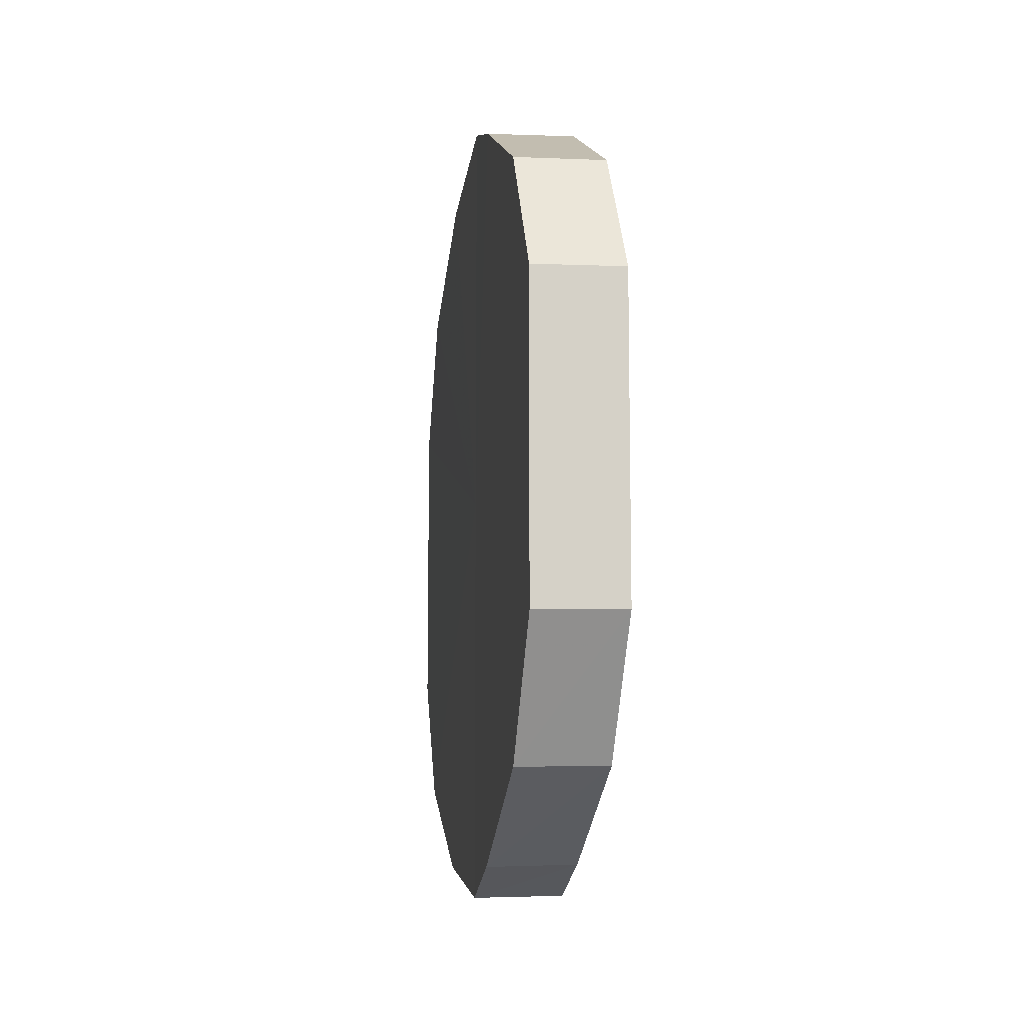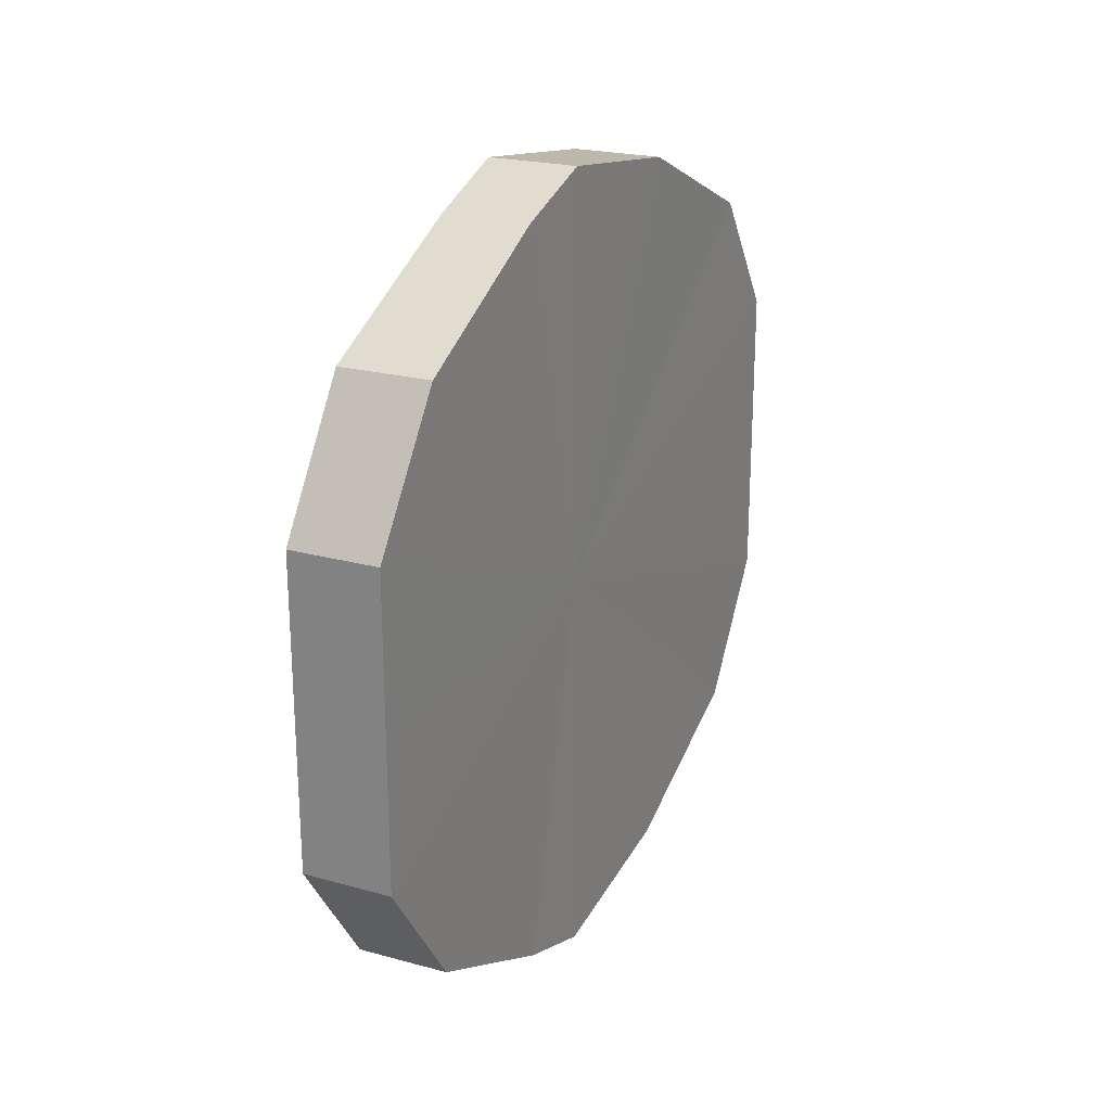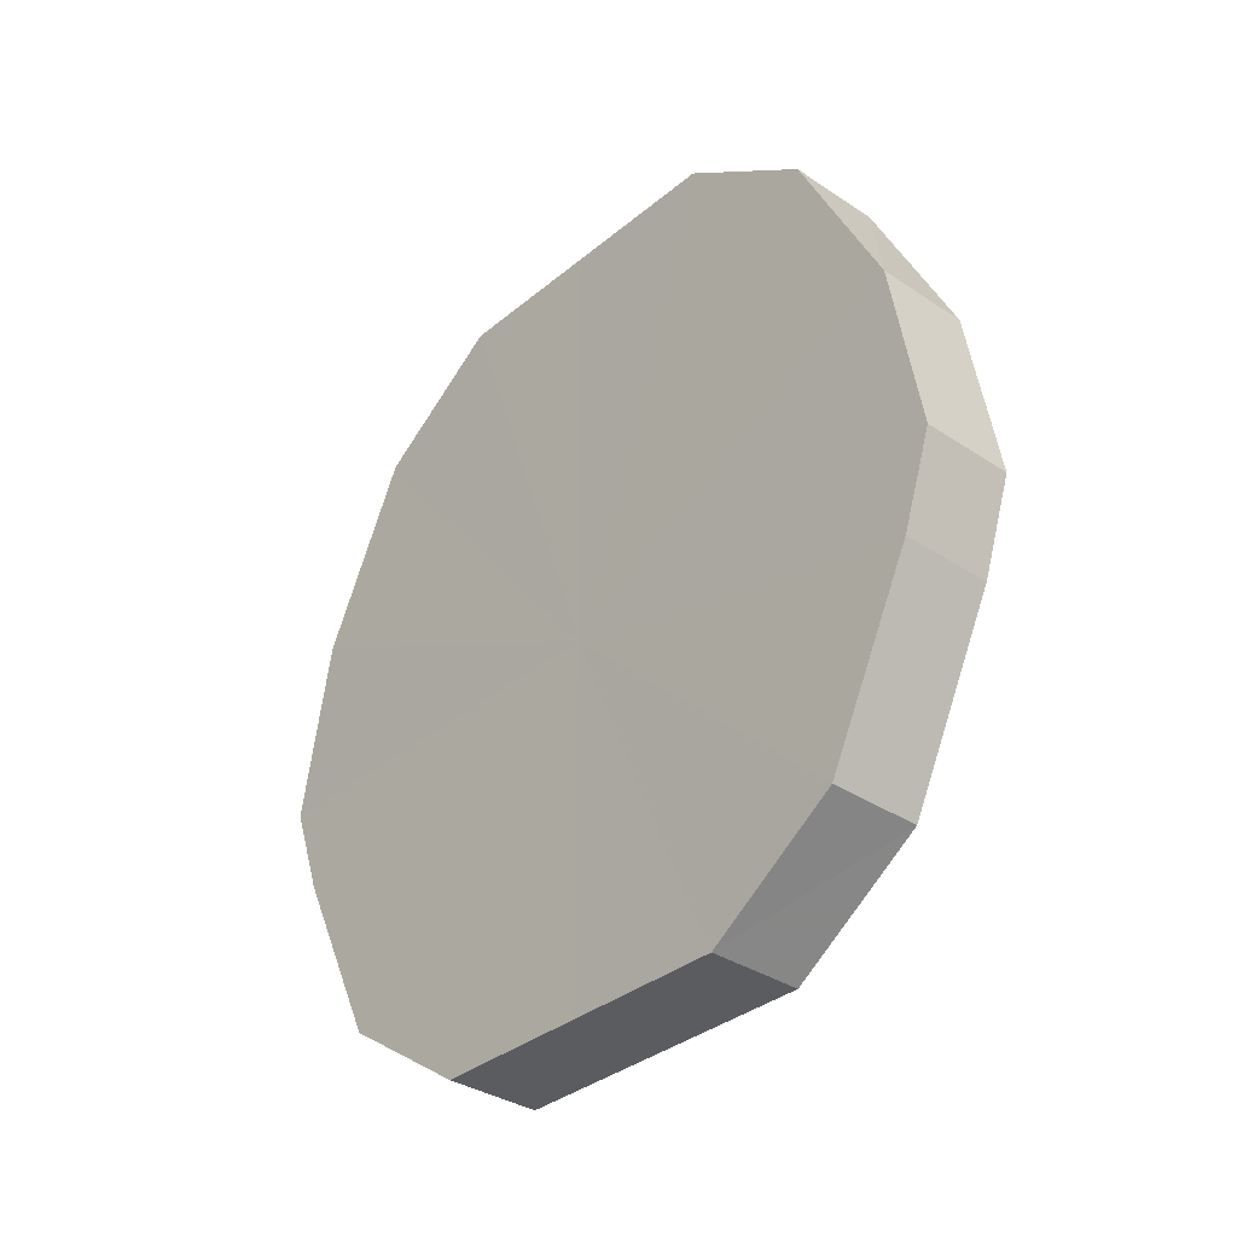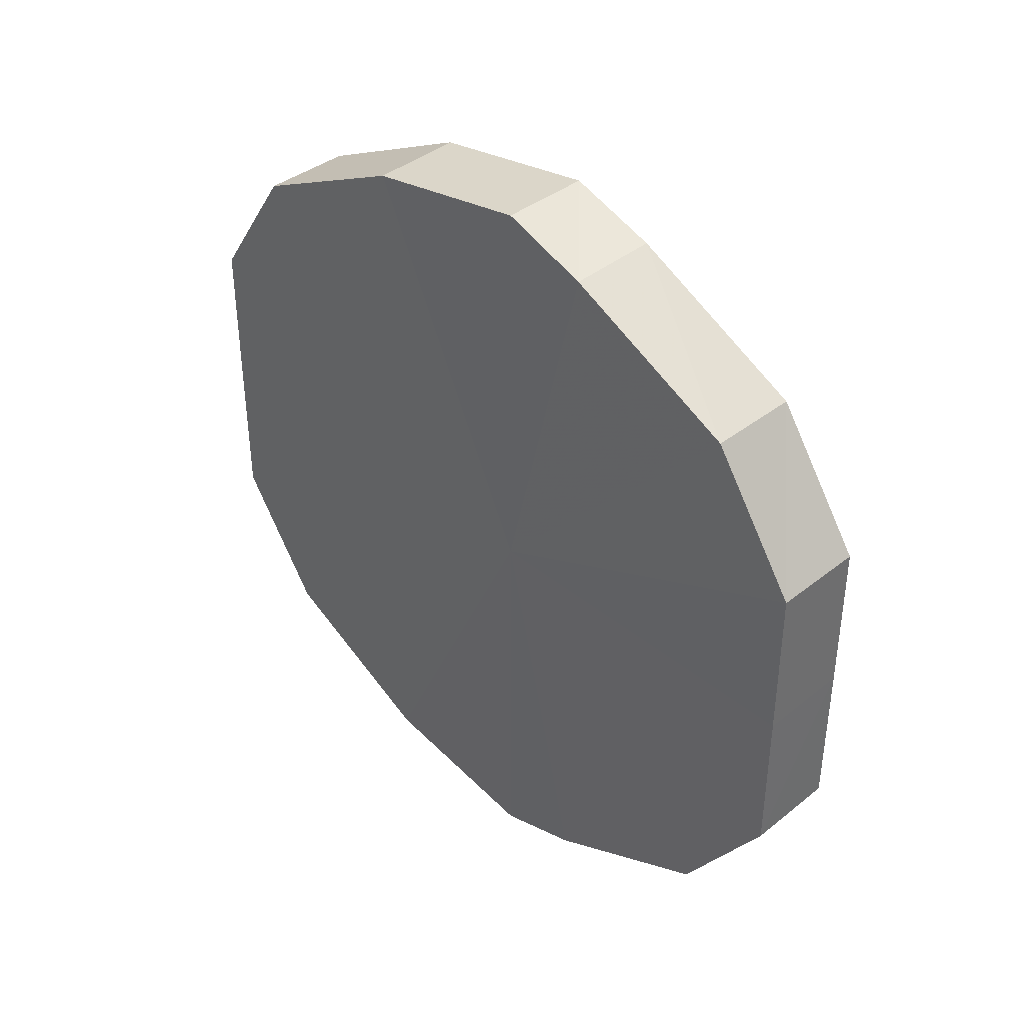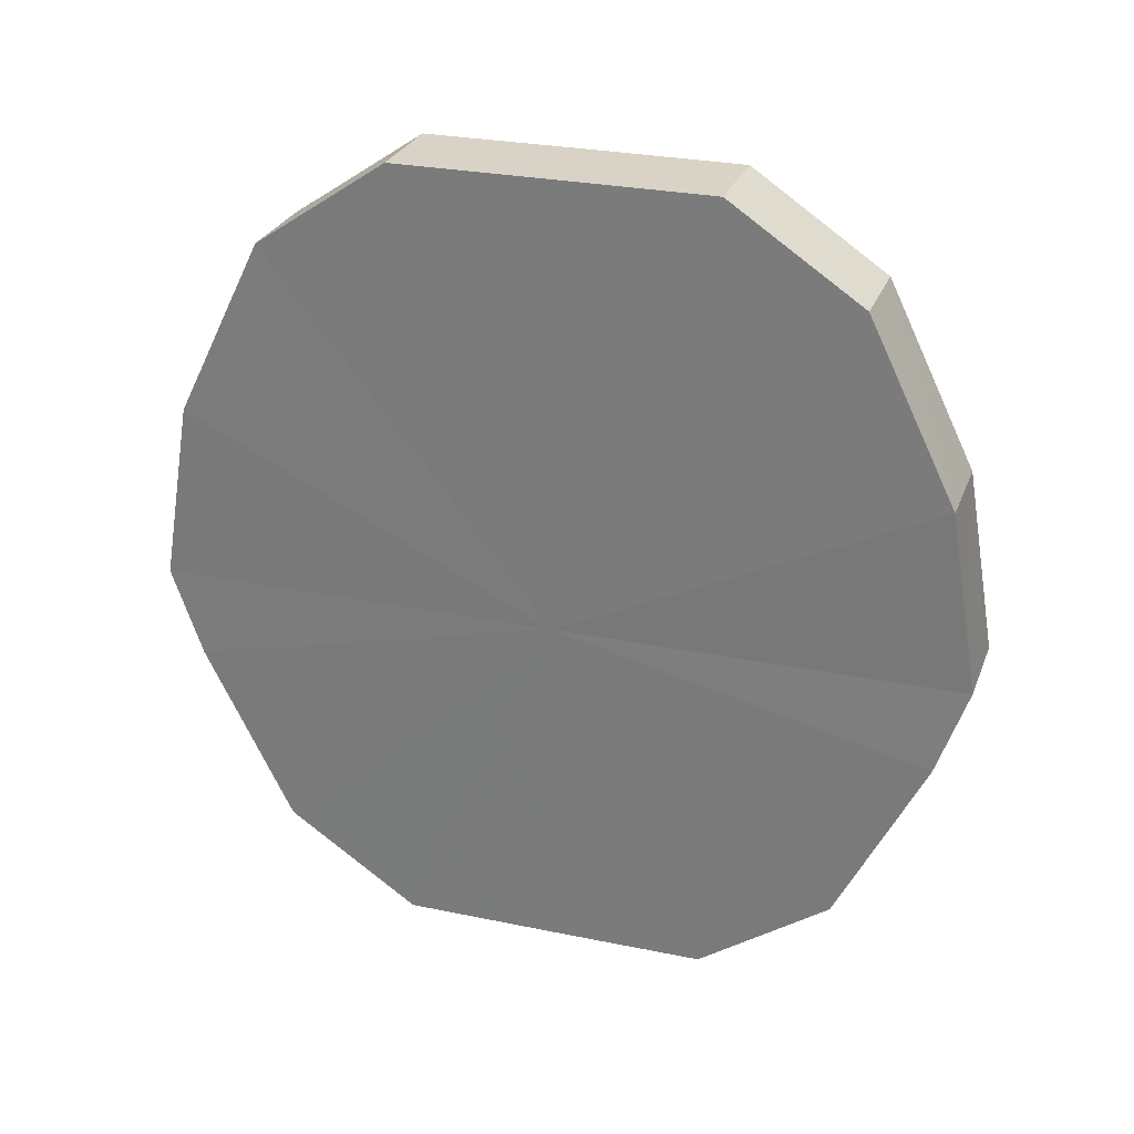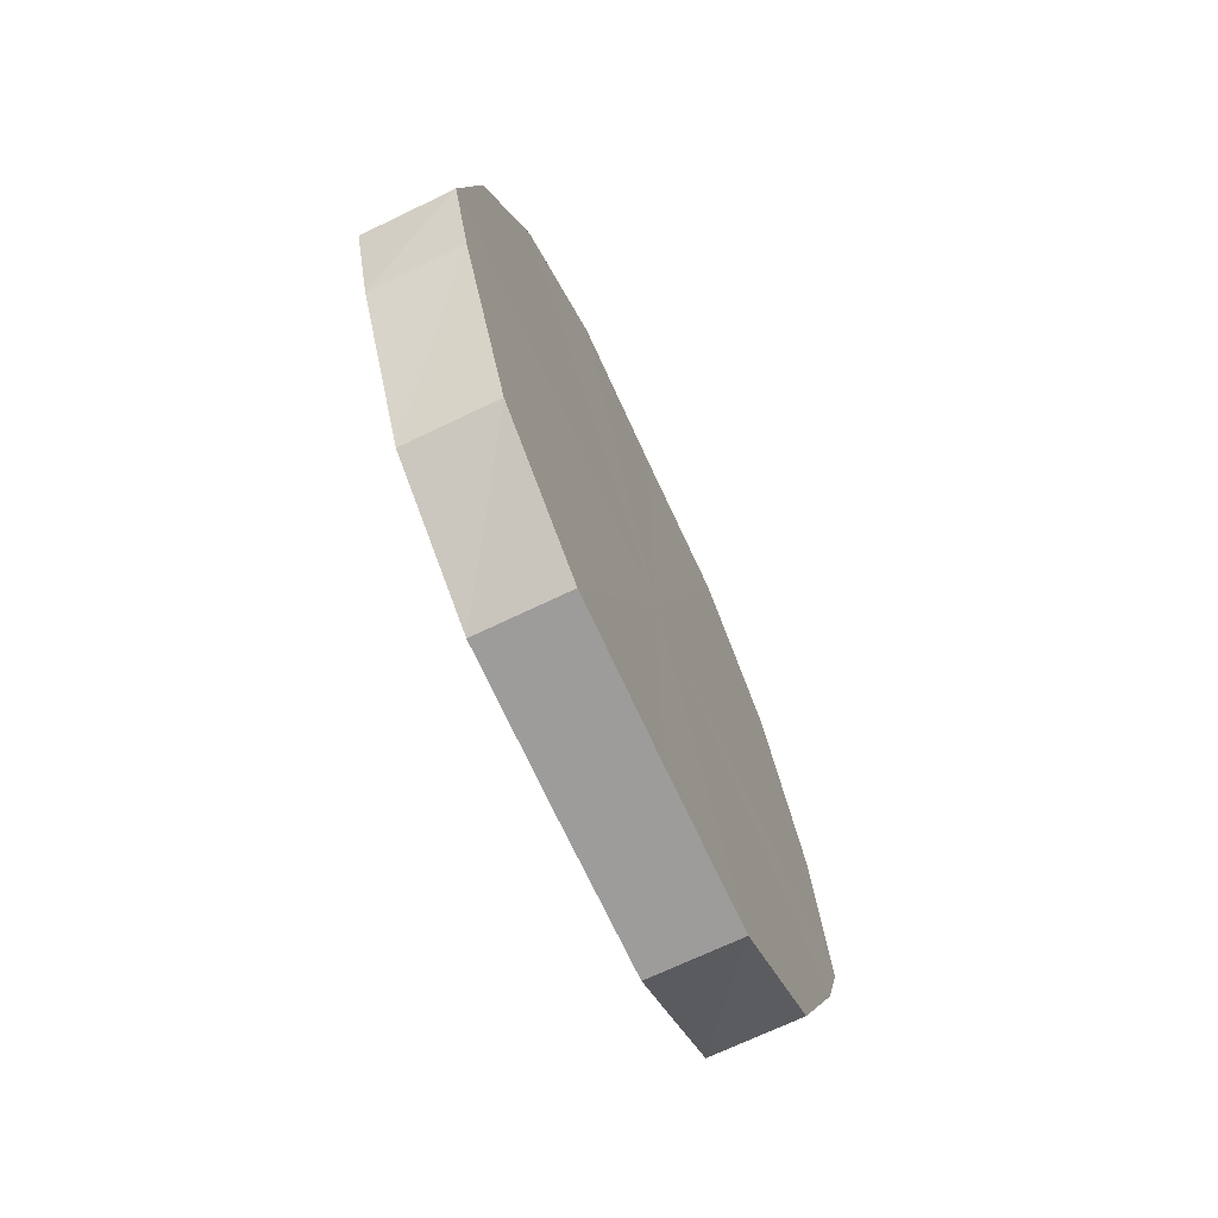
<metadata>
{"format":"obj","ext":"obj","renderer":"f3d","projection":"perspective","resolution":1024,"background":"white","views":[{"elev":-9.8,"azim":-8.6,"up":"+Z"},{"elev":23.6,"azim":26.7,"up":"+Z"},{"elev":-34.7,"azim":137.7,"up":"+Y"},{"elev":38.9,"azim":-44.1,"up":"+Z"},{"elev":27.9,"azim":107.4,"up":"+Y"},{"elev":-70.3,"azim":-155.3,"up":"+Y"}]}
</metadata>
<code>
o 29038
v 2223 1871 7.874
v 2223 1871 7.891
v 2223 1871 7.874
v 2223 1871 7.905
v 2223 1871 7.891
v 2223 1871 7.856
v 2223 1871 7.857
v 2223 1871 7.915
v 2223 1871 7.906
v 2223 1871 7.842
v 2223 1871 7.842
v 2223 1871 7.919
v 2223 1871 7.915
v 2223 1871 7.832
v 2223 1871 7.832
v 2223 1871 7.915
v 2223 1871 7.919
v 2223 1871 7.829
v 2223 1871 7.829
v 2223 1871 7.905
v 2223 1871 7.915
v 2223 1871 7.832
v 2223 1871 7.832
v 2223 1871 7.891
v 2223 1871 7.906
v 2223 1871 7.842
v 2223 1871 7.842
v 2223 1871 7.874
v 2223 1871 7.891
v 2223 1871 7.856
v 2223 1871 7.857
v 2223 1871 7.874
v 2223 1871 7.874
v 2223 1871 7.891
v 2223 1871 7.891
v 2223 1871 7.905
v 2223 1871 7.906
v 2223 1871 7.857
v 2223 1871 7.874
v 2223 1871 7.842
v 2223 1871 7.856
v 2223 1871 7.915
v 2223 1871 7.915
v 2223 1871 7.832
v 2223 1871 7.842
v 2223 1871 7.829
v 2223 1871 7.832
v 2223 1871 7.919
v 2223 1871 7.919
v 2223 1871 7.832
v 2223 1871 7.829
v 2223 1871 7.842
v 2223 1871 7.832
v 2223 1871 7.915
v 2223 1871 7.915
v 2223 1871 7.857
v 2223 1871 7.842
v 2223 1871 7.874
v 2223 1871 7.856
v 2223 1871 7.905
v 2223 1871 7.906
v 2223 1871 7.891
v 2223 1871 7.874
v 2223 1871 7.891
v 2223 1871 7.874
v 2223 1871 7.891
v 2223 1871 7.874
v 2223 1871 7.905
v 2223 1871 7.856
v 2223 1871 7.915
v 2223 1871 7.842
v 2223 1871 7.919
v 2223 1871 7.832
v 2223 1871 7.915
v 2223 1871 7.829
v 2223 1871 7.905
v 2223 1871 7.832
v 2223 1871 7.891
v 2223 1871 7.842
v 2223 1871 7.874
v 2223 1871 7.856
v 2223 1871 7.874
v 2223 1871 7.874
v 2223 1871 7.891
v 2223 1871 7.857
v 2223 1871 7.906
v 2223 1871 7.842
v 2223 1871 7.915
v 2223 1871 7.832
v 2223 1871 7.919
v 2223 1871 7.829
v 2223 1871 7.915
v 2223 1871 7.832
v 2223 1871 7.906
v 2223 1871 7.842
v 2223 1871 7.891
v 2223 1871 7.857
v 2223 1871 7.874
f 1 2 3
f 2 4 5
f 6 1 7
f 4 8 9
f 10 6 11
f 8 12 13
f 14 10 15
f 12 16 17
f 18 14 19
f 16 20 21
f 22 18 23
f 20 24 25
f 26 22 27
f 24 28 29
f 30 26 31
f 28 30 32
f 33 34 35
f 35 36 37
f 38 39 33
f 40 41 38
f 37 42 43
f 44 45 40
f 46 47 44
f 43 48 49
f 50 51 46
f 52 53 50
f 49 54 55
f 56 57 52
f 58 59 56
f 55 60 61
f 62 63 58
f 61 64 62
f 65 66 67
f 65 68 66
f 65 67 69
f 65 70 68
f 65 69 71
f 65 72 70
f 65 71 73
f 65 74 72
f 65 73 75
f 65 76 74
f 65 75 77
f 65 78 76
f 65 77 79
f 65 80 78
f 65 79 81
f 65 81 80
f 82 83 84
f 82 85 83
f 82 84 86
f 82 87 85
f 82 86 88
f 82 89 87
f 82 88 90
f 82 91 89
f 82 90 92
f 82 93 91
f 82 92 94
f 82 95 93
f 82 94 96
f 82 97 95
f 82 96 98
f 82 98 97

</code>
